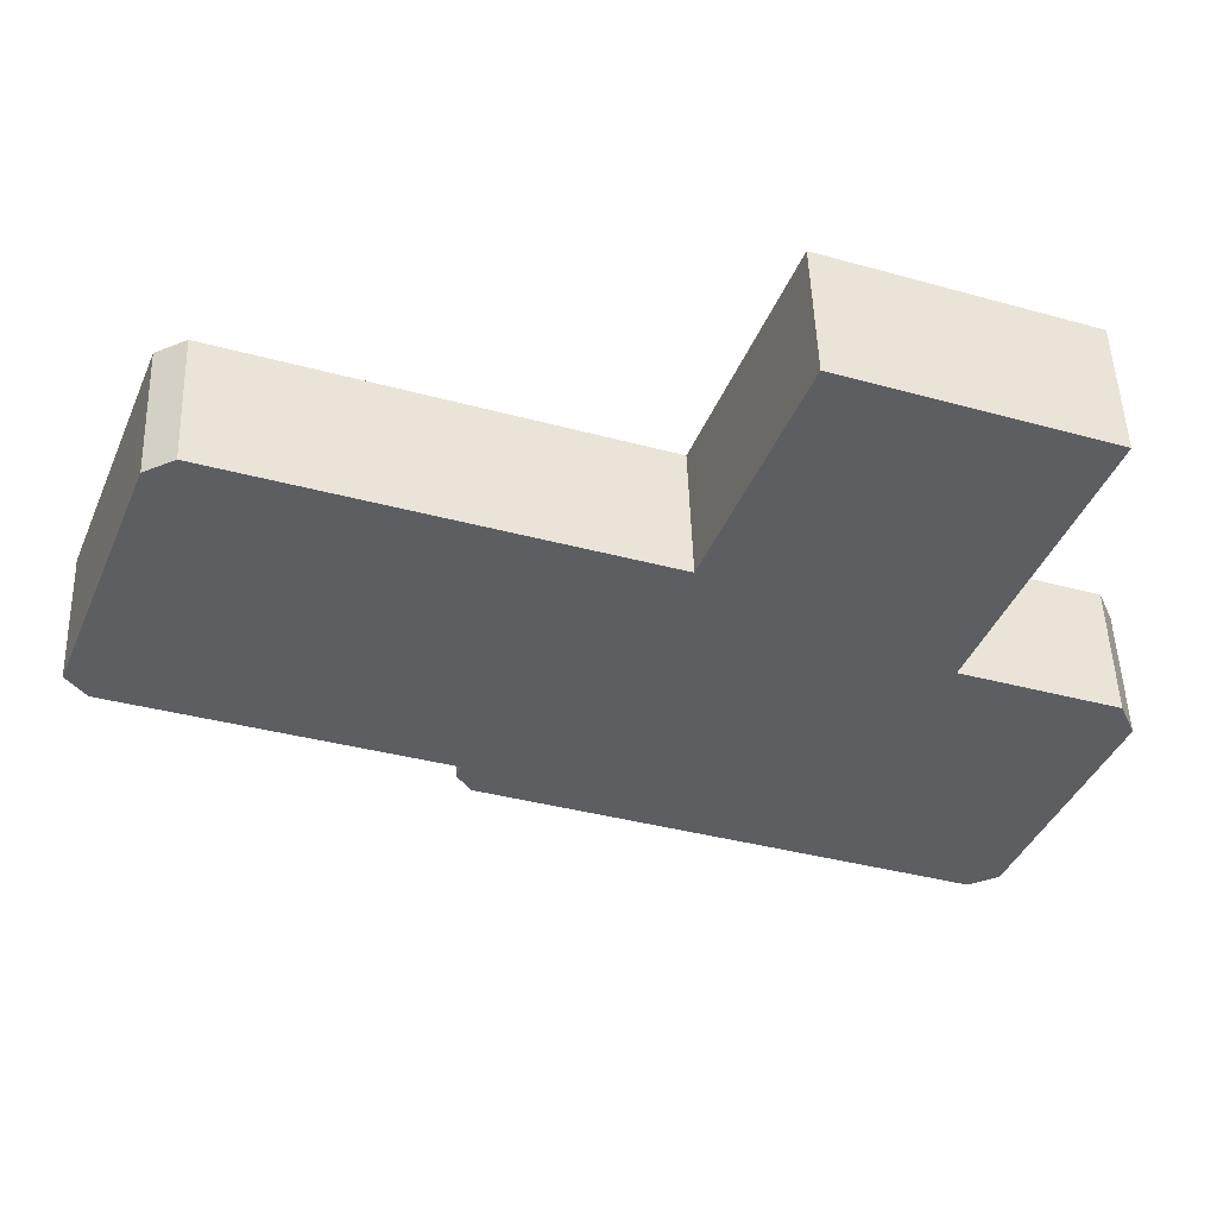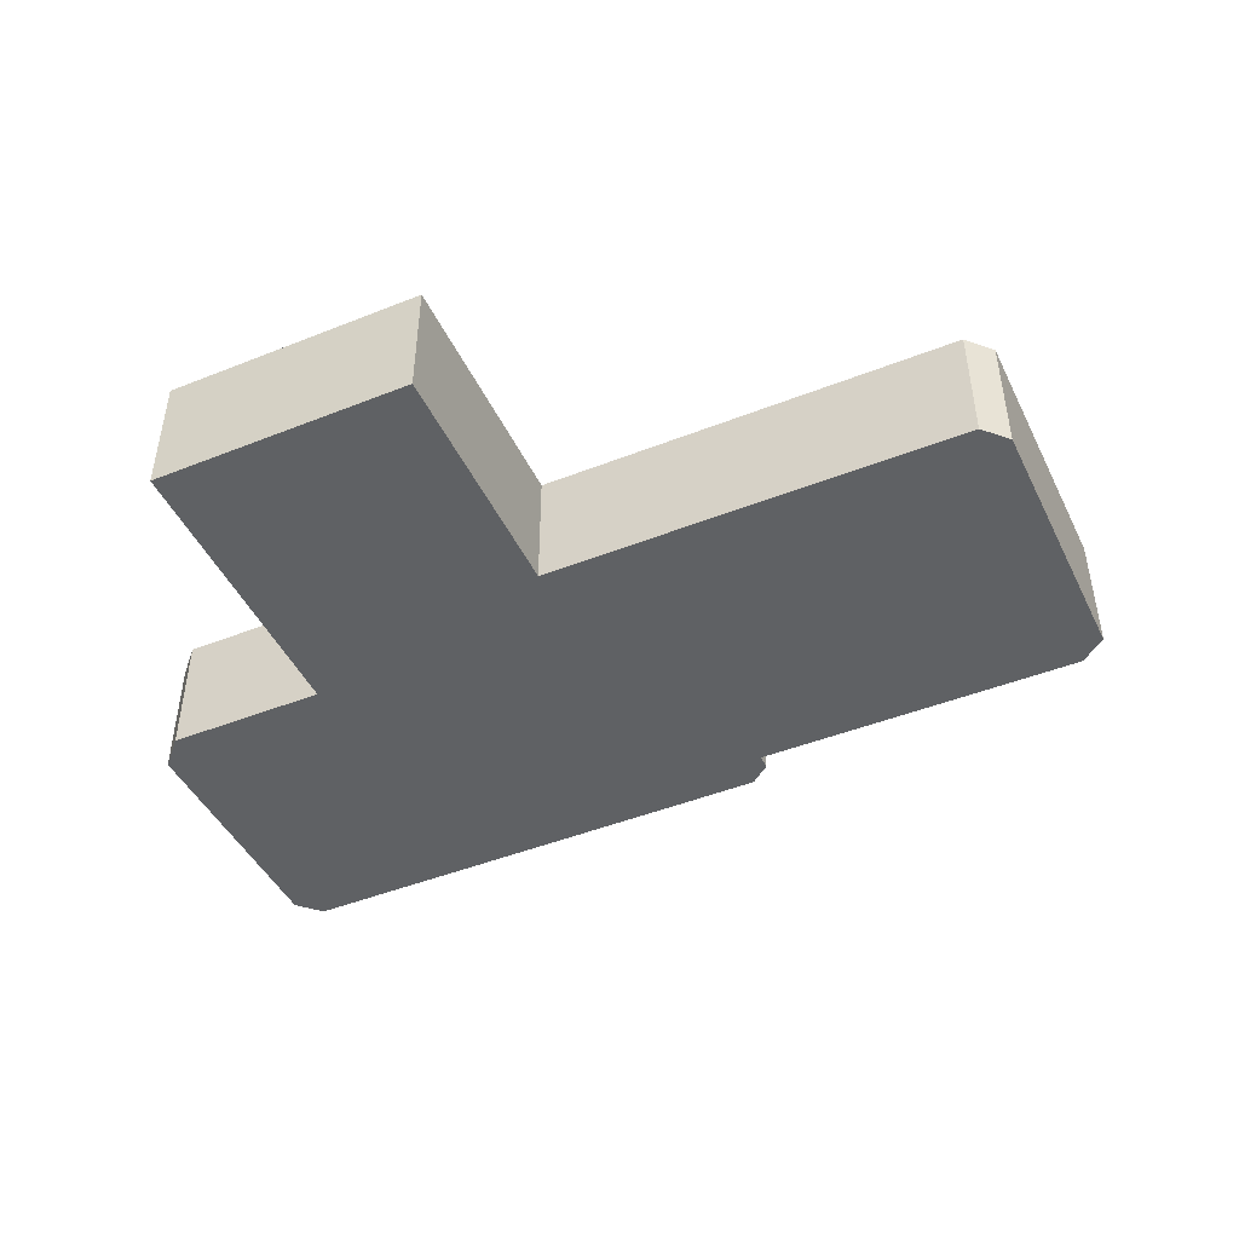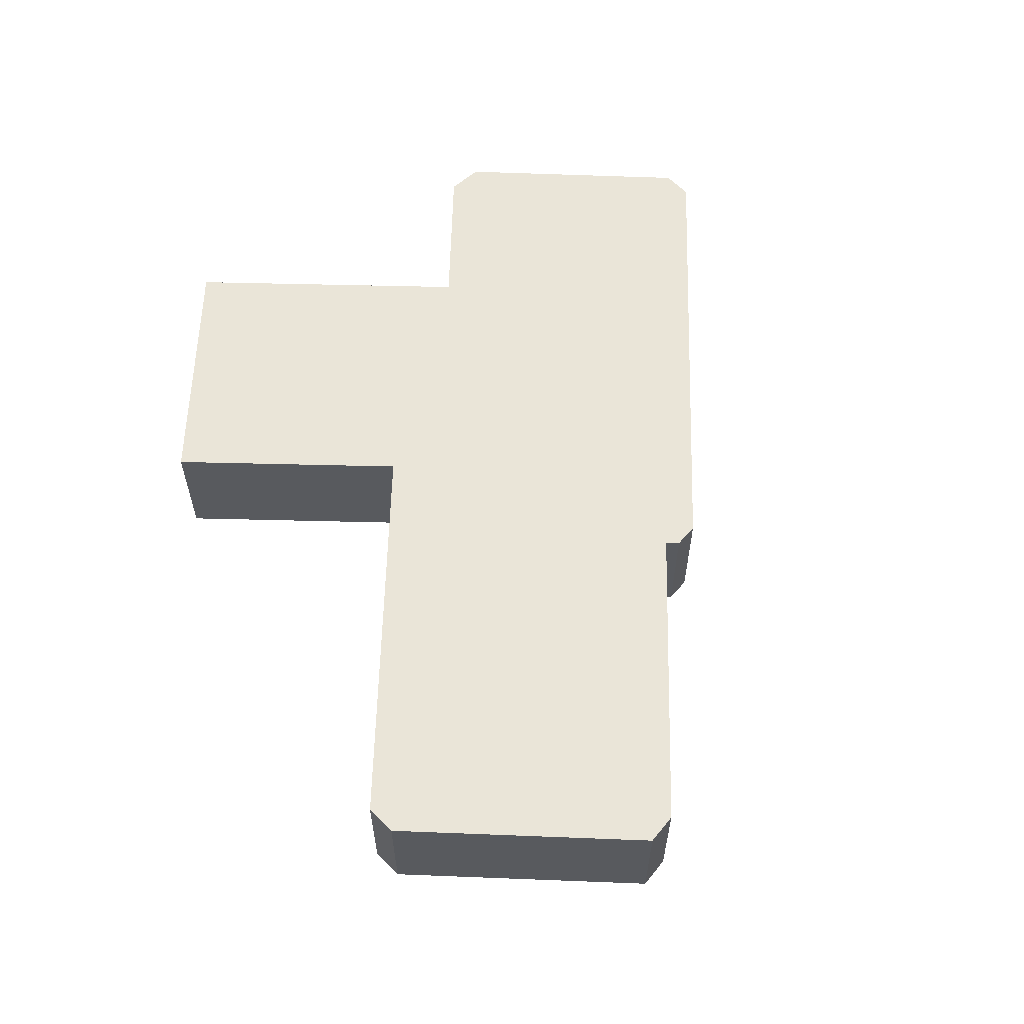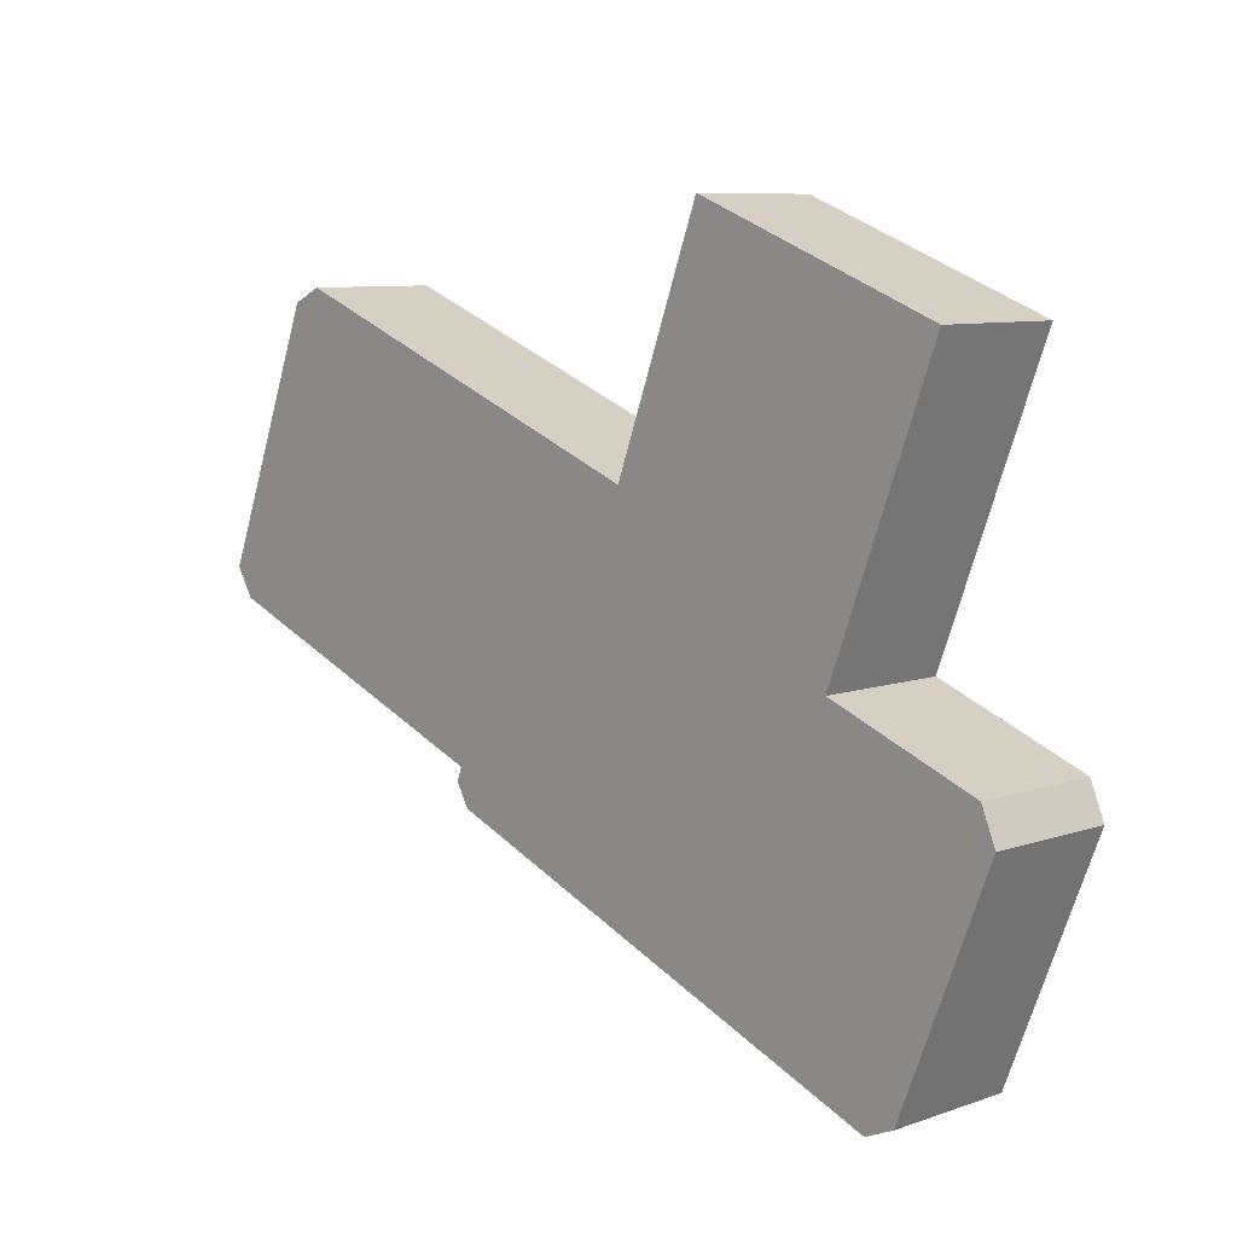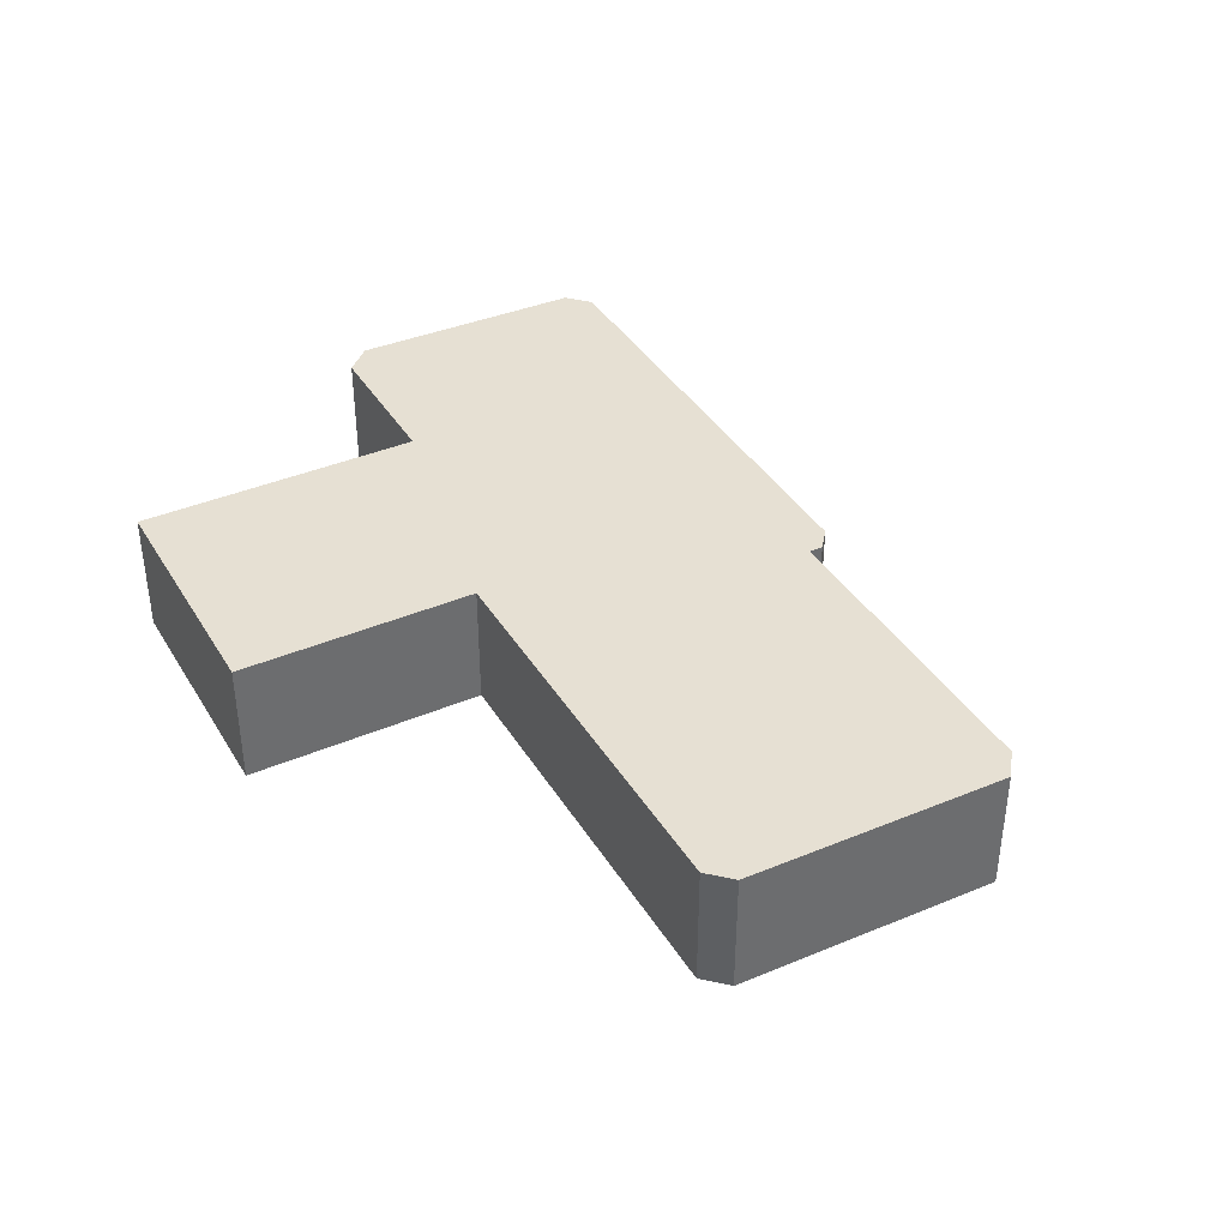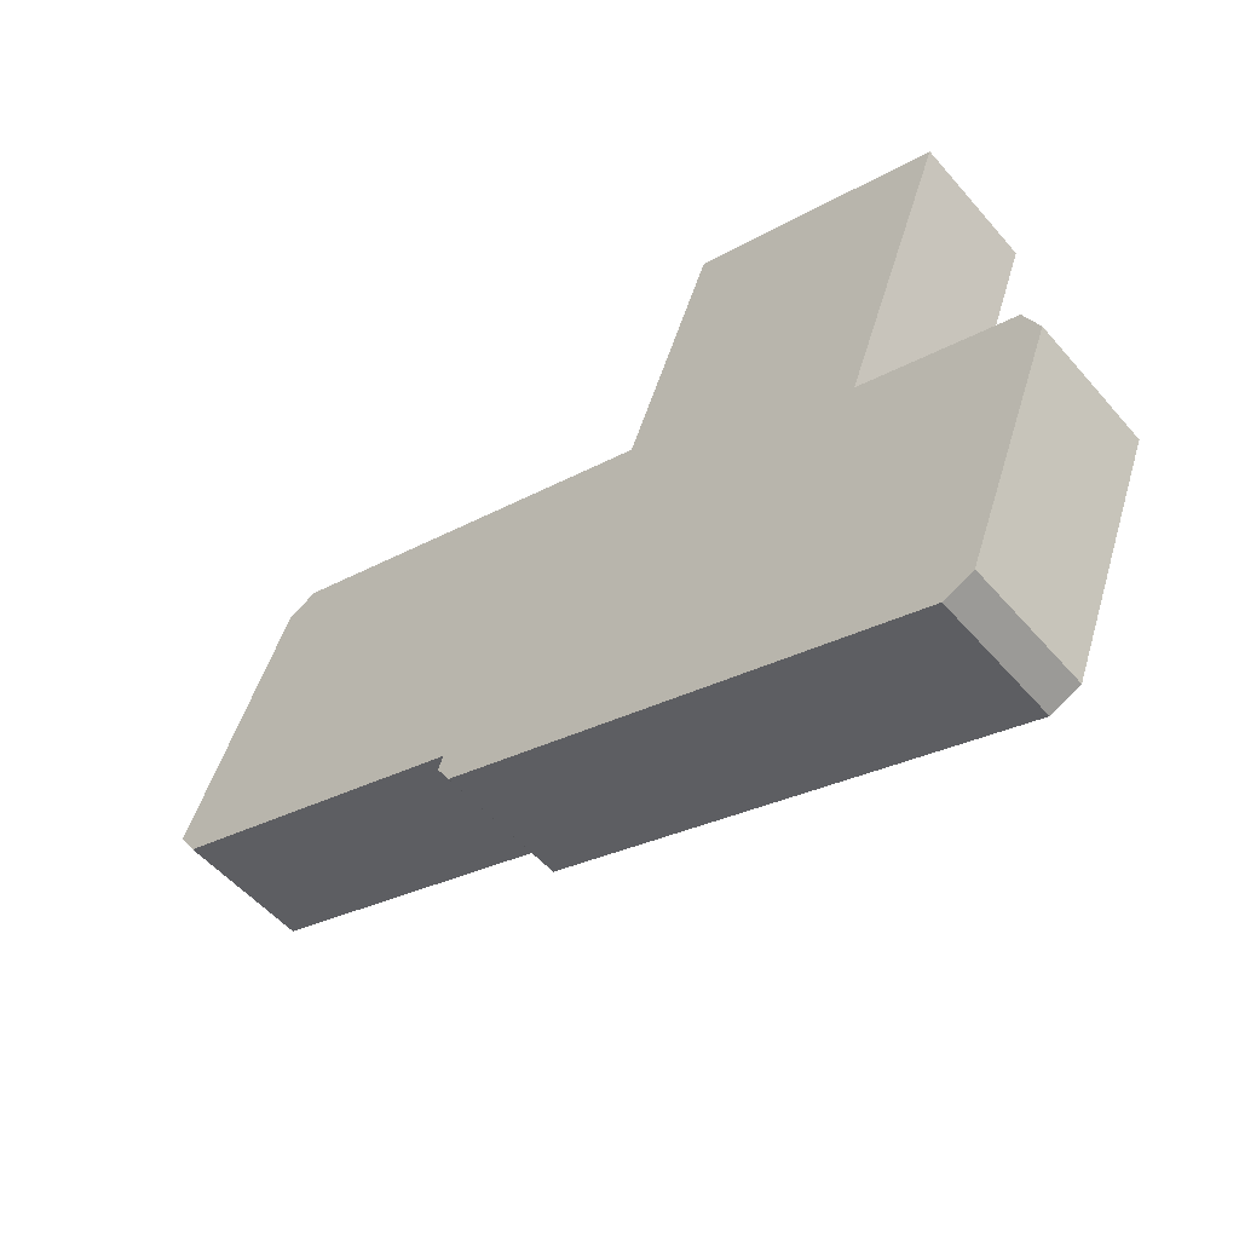
<metadata>
{"format":"obj","ext":"obj","renderer":"f3d","projection":"perspective","resolution":1024,"background":"white","views":[{"elev":51.1,"azim":178.1,"up":"+Z"},{"elev":-45.8,"azim":3.6,"up":"+Y"},{"elev":58.9,"azim":70.7,"up":"+Y"},{"elev":8.4,"azim":-133.2,"up":"+Z"},{"elev":38.5,"azim":40.9,"up":"+Y"},{"elev":-54.4,"azim":-139.9,"up":"+Z"}]}
</metadata>
<code>
v  2.479 3.47 -6.226
v  7.23 3.47 -5.041
v  3.272 3.47 -6.566
v  0 3.47 2.125e-16
v  14.18 3.47 -2.364
v  0.392 3.47 0.936
v  4.392 3.47 2.452
v  15.89 3.47 -1.705
v  16.25 3.47 -1.094
v  16.11 3.47 -0.724
v  24.53 3.47 2.466
v  4.485 3.47 2.487
v  3.95 3.47 3.899
v  10.67 3.47 6.371
v  1.603 3.47 10.09
v  10.64 3.47 6.458
v  9.569 3.47 9.275
v  8.238 3.47 12.64
v  8.288 3.47 12.65
v  25 3.47 3.229
v  10.71 3.47 6.387
v  21.48 3.47 10.47
v  22.29 3.47 10.08
v  8.288 -7.749e-16 12.65
v  9.569 -5.679e-16 9.275
v  10.64 -3.954e-16 6.458
v  10.67 -3.901e-16 6.371
v  21.48 -6.409e-16 10.47
v  22.29 -6.175e-16 10.08
v  25 -1.977e-16 3.229
v  16.11 4.433e-17 -0.724
v  16.25 6.699e-17 -1.094
v  10.71 -3.911e-16 6.387
v  0.392 -5.731e-17 0.936
v  4.392 -1.501e-16 2.452
v  4.485 -1.523e-16 2.487
v  8.238 -7.737e-16 12.64
v  1.603 -6.181e-16 10.09
v  24.53 -1.51e-16 2.466
v  15.89 1.044e-16 -1.705
v  14.18 1.448e-16 -2.364
v  7.23 3.087e-16 -5.041
v  3.272 4.021e-16 -6.566
v  2.479 3.812e-16 -6.226
v  0 0 0
v  3.95 -2.387e-16 3.899
g defaultobject
f 1 2 3
f 2 1 4
f 2 4 5
f 5 4 6
f 5 6 7
f 5 7 8
f 8 7 9
f 9 7 10
f 10 7 11
f 11 7 12
f 11 12 13
f 11 13 14
f 14 13 15
f 14 15 16
f 16 15 17
f 17 15 18
f 17 18 19
f 14 20 11
f 20 14 21
f 20 21 22
f 20 22 23
f 24 17 19
f 17 24 25
f 17 25 16
f 16 25 26
f 16 26 14
f 14 26 27
f 28 23 22
f 23 28 29
f 29 20 23
f 20 29 30
f 31 9 10
f 9 31 32
f 27 21 14
f 21 27 22
f 22 27 28
f 28 27 33
f 34 7 6
f 7 34 35
f 7 35 12
f 12 35 36
f 18 24 19
f 24 18 15
f 24 15 37
f 37 15 38
f 30 11 20
f 11 30 39
f 39 10 11
f 10 39 31
f 32 8 9
f 8 32 40
f 40 5 8
f 5 40 41
f 5 41 2
f 2 41 42
f 2 42 3
f 3 42 43
f 43 1 3
f 1 43 44
f 44 4 1
f 4 44 45
f 36 13 12
f 13 36 15
f 15 36 46
f 15 46 38
f 45 6 4
f 6 45 34
f 39 27 31
f 27 39 33
f 33 39 28
f 28 39 30
f 28 30 29
f 43 45 44
f 45 43 42
f 45 42 34
f 34 42 35
f 35 42 41
f 35 41 36
f 36 41 46
f 46 41 38
f 38 41 40
f 38 40 27
f 38 27 37
f 27 40 32
f 27 32 31
f 37 27 26
f 37 26 25
f 37 25 24

</code>
